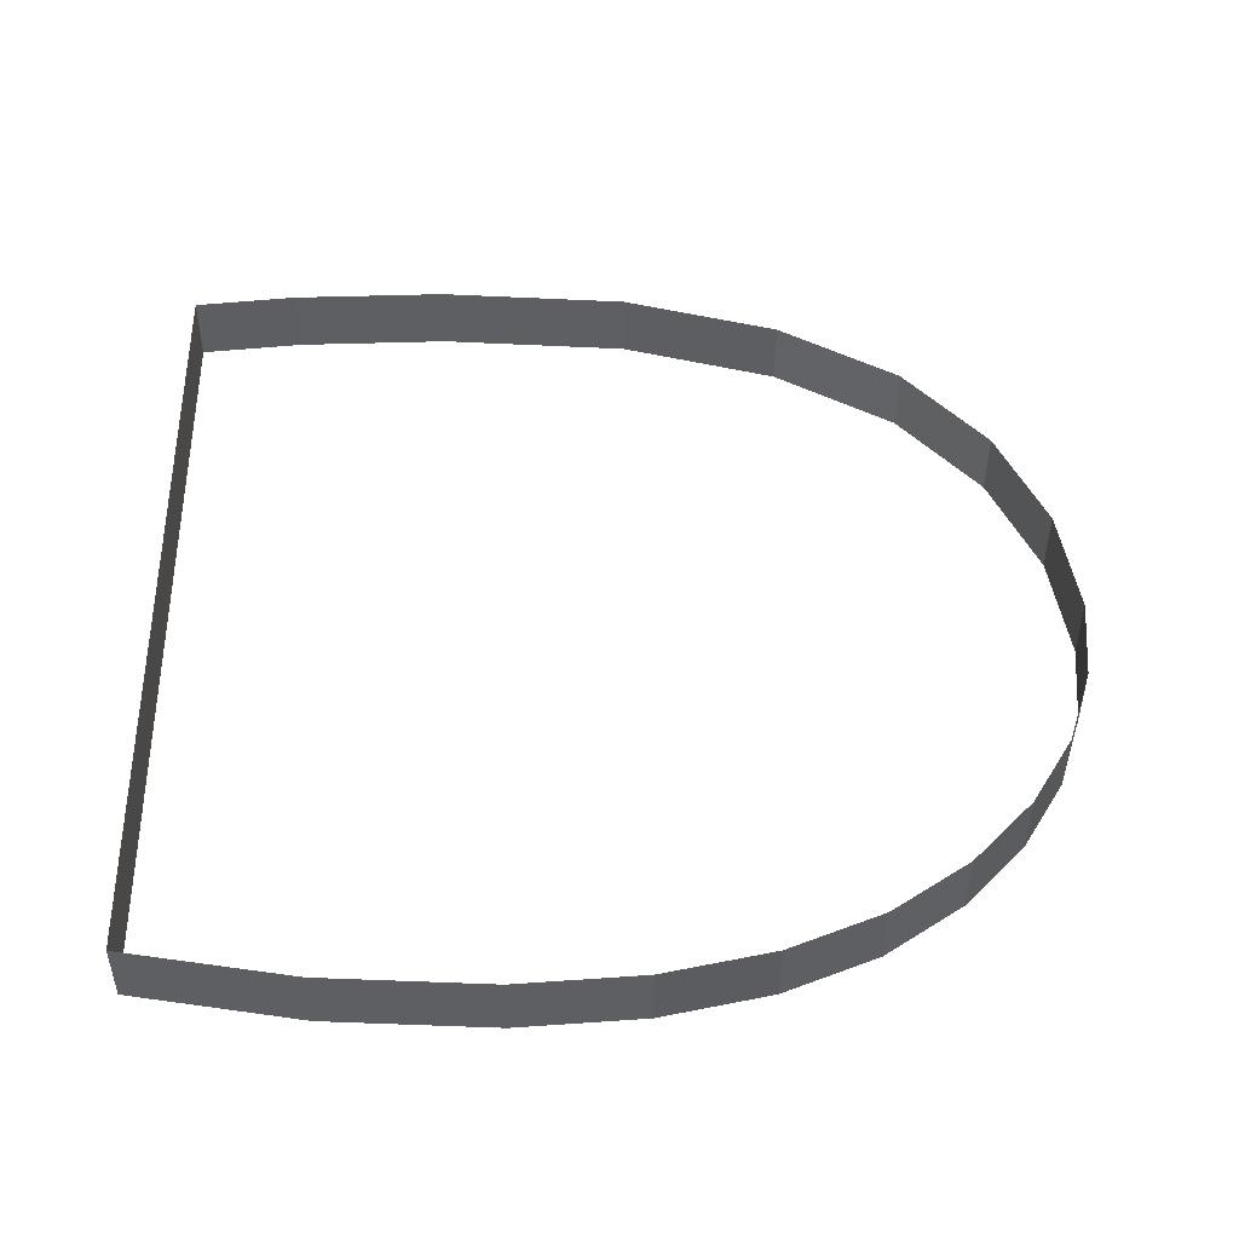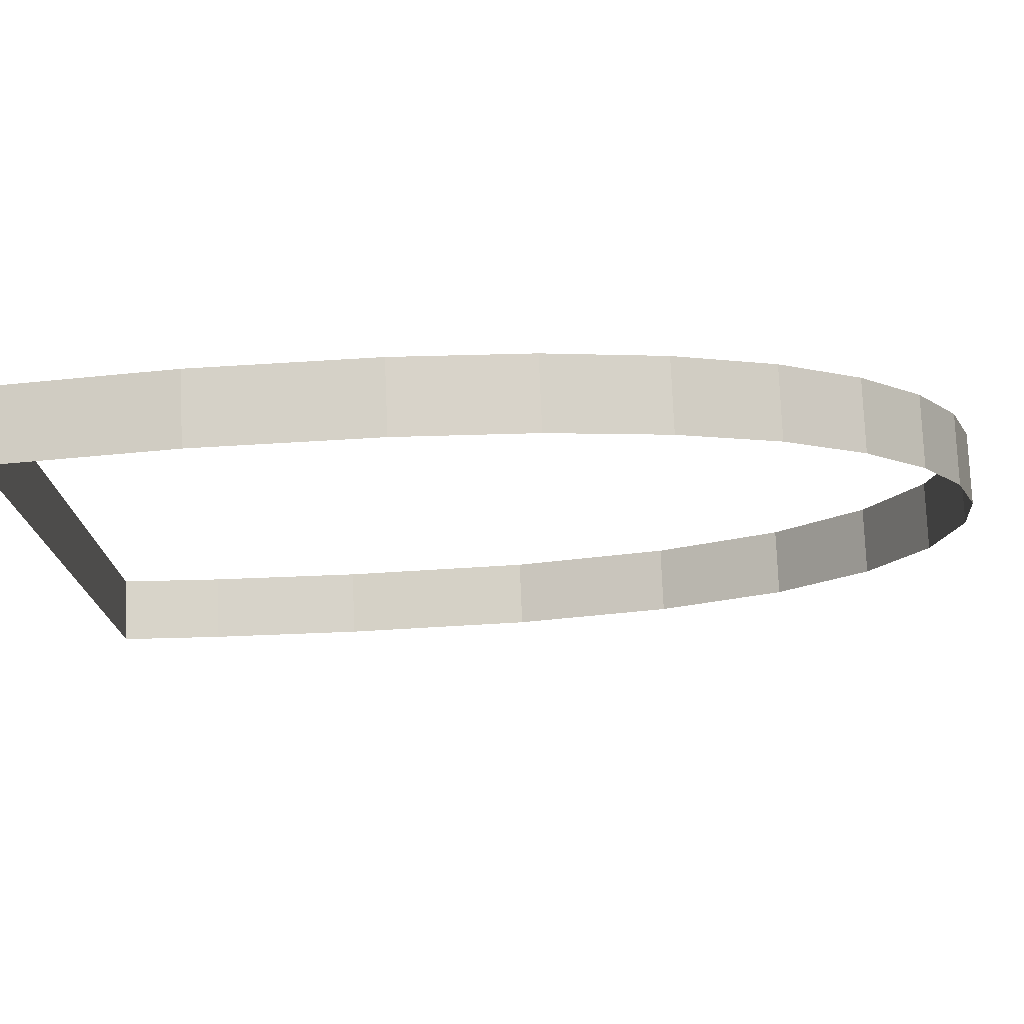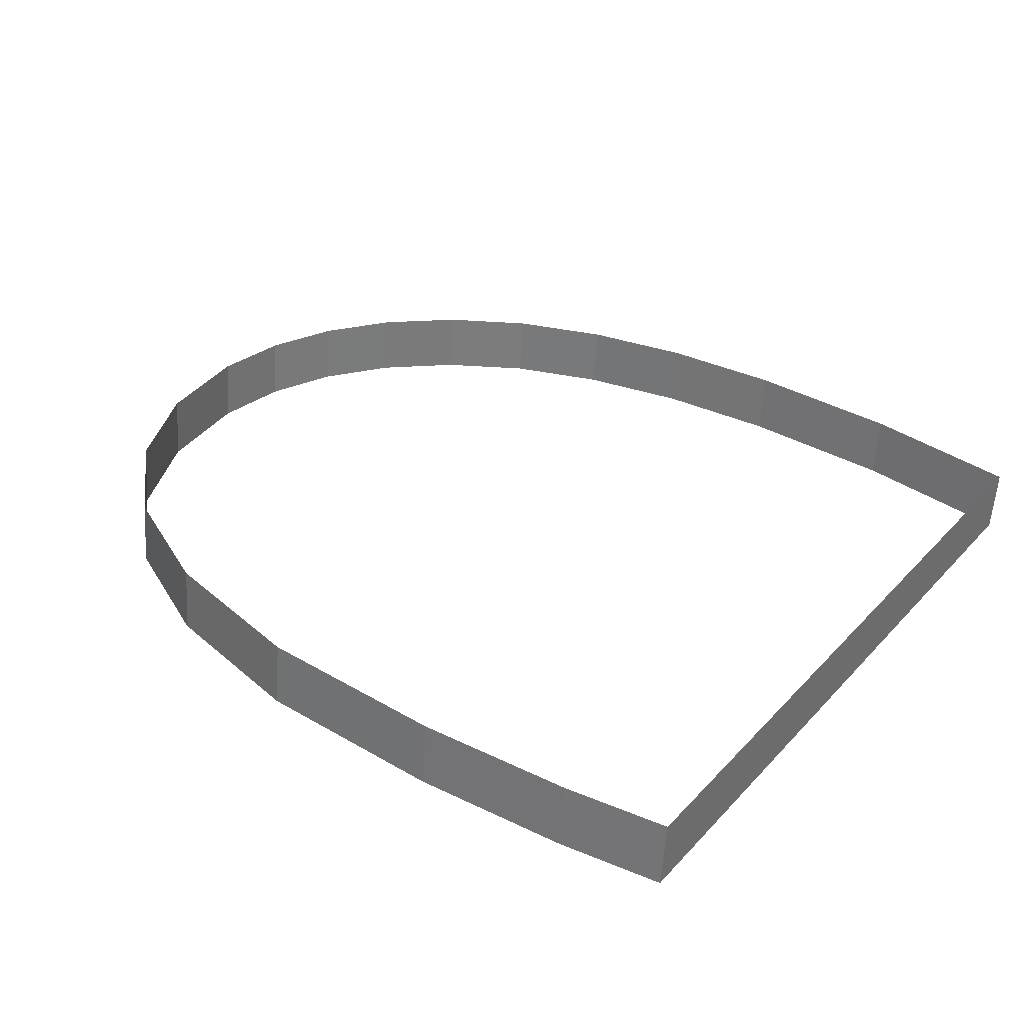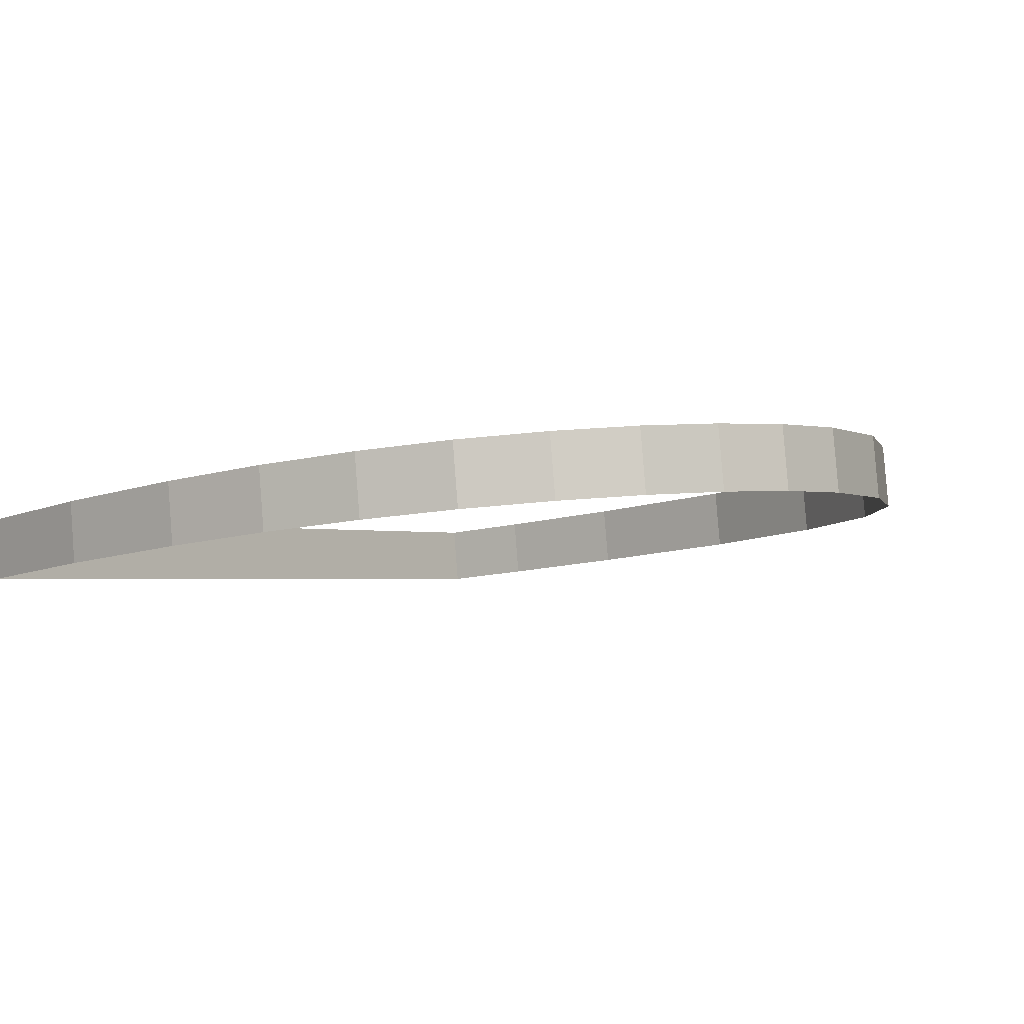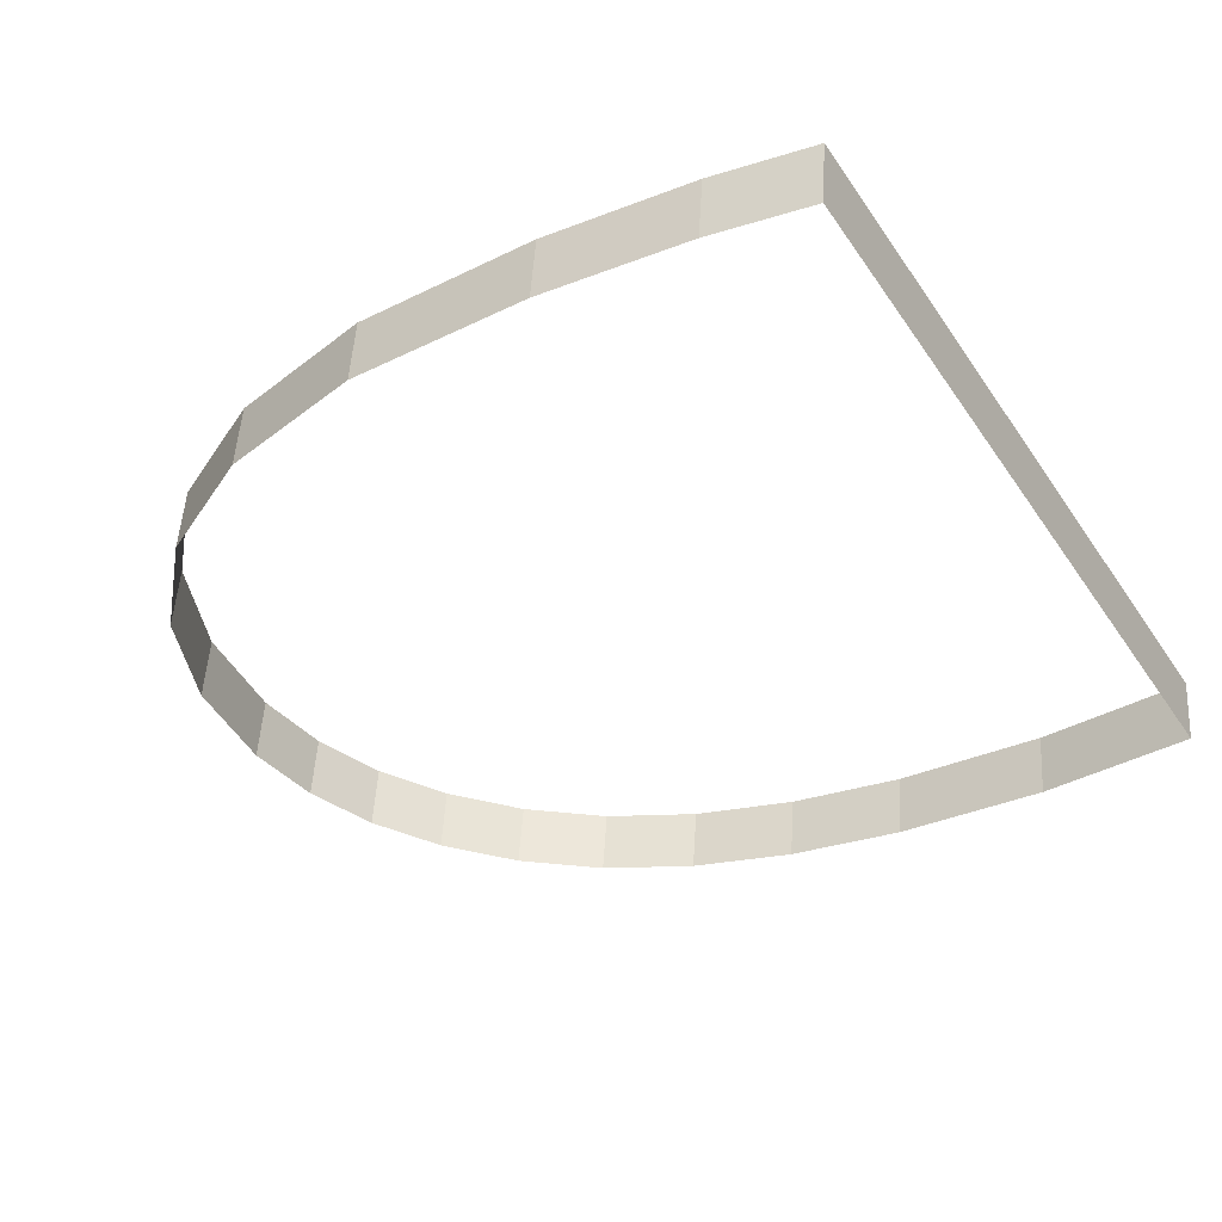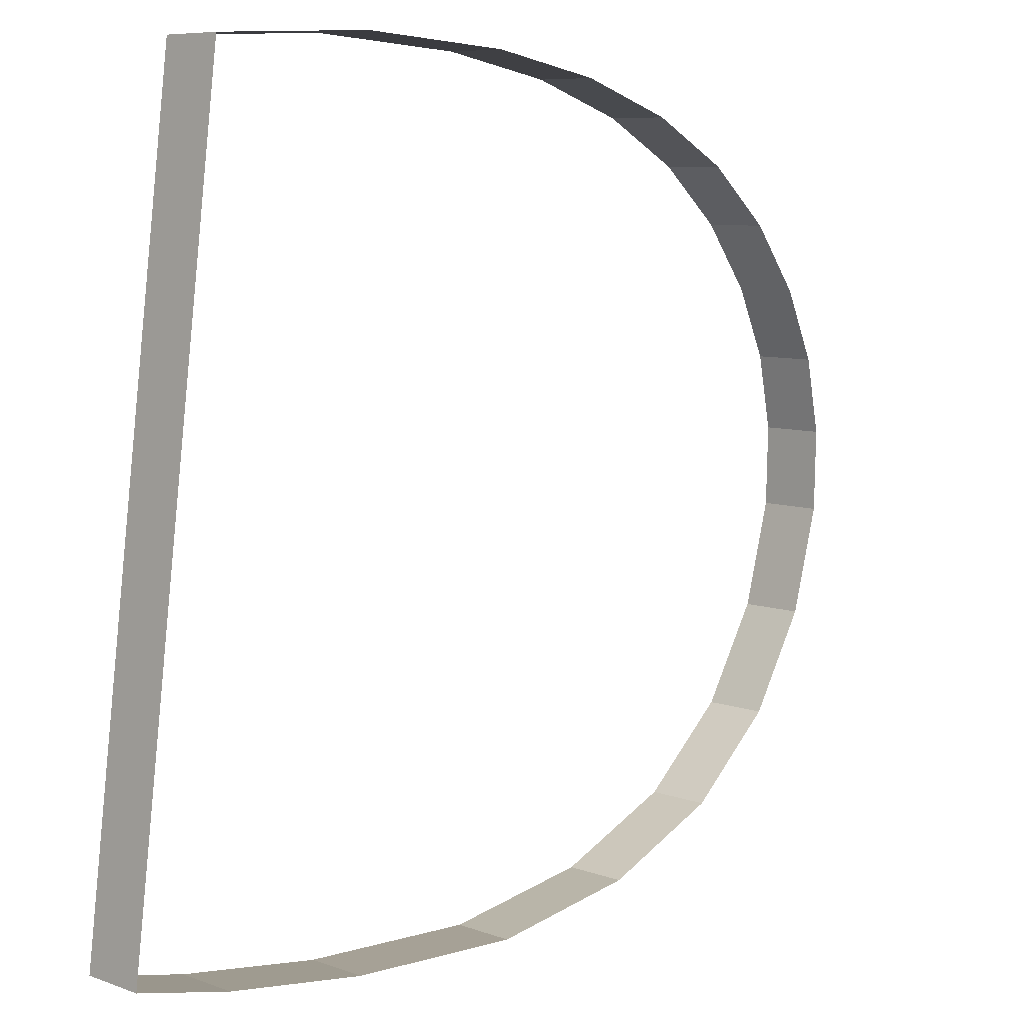
<metadata>
{"format":"obj","ext":"obj","renderer":"f3d","projection":"perspective","resolution":1024,"background":"white","views":[{"elev":41.4,"azim":-1.1,"up":"+Y"},{"elev":69.9,"azim":-2.5,"up":"+Z"},{"elev":37.2,"azim":-146.8,"up":"+Y"},{"elev":-11.0,"azim":38.8,"up":"+Y"},{"elev":-30.6,"azim":-149.4,"up":"+Y"},{"elev":-2.2,"azim":-45.9,"up":"+Z"}]}
</metadata>
<code>
o #ID711
v -0.1724 -0.001591 0.1483
v -0.1714 -0.002001 0.1485
v -0.1724 -0.001979 0.1483
v -0.1714 -0.001613 0.1485
v -0.1724 -0.001389 0.1436
v -0.1724 -0.001591 0.1483
v -0.1724 -0.001979 0.1483
v -0.1724 -0.001001 0.1436
v -0.1714 -0.001613 0.1485
v -0.1705 -0.002008 0.1485
v -0.1714 -0.002001 0.1485
v -0.1705 -0.00162 0.1486
v -0.1718 -0.000993 0.1436
v -0.1724 -0.001389 0.1436
v -0.1718 -0.001381 0.1435
v -0.1724 -0.001001 0.1436
v -0.1705 -0.00162 0.1486
v -0.1697 -0.002002 0.1485
v -0.1705 -0.002008 0.1485
v -0.1697 -0.001614 0.1485
v -0.1709 -0.000991 0.1436
v -0.1718 -0.001381 0.1435
v -0.1709 -0.001379 0.1435
v -0.1718 -0.000993 0.1436
v -0.1697 -0.001614 0.1485
v -0.1691 -0.001986 0.1483
v -0.1697 -0.002002 0.1485
v -0.1691 -0.001598 0.1484
v -0.1698 -0.001002 0.1436
v -0.1709 -0.001379 0.1435
v -0.1698 -0.00139 0.1436
v -0.1709 -0.000991 0.1436
v -0.1691 -0.001598 0.1484
v -0.1686 -0.001959 0.1481
v -0.1691 -0.001986 0.1483
v -0.1686 -0.001571 0.1482
v -0.1689 -0.001036 0.1439
v -0.1698 -0.00139 0.1436
v -0.1689 -0.001424 0.1439
v -0.1698 -0.001002 0.1436
v -0.1686 -0.001571 0.1482
v -0.1681 -0.001921 0.1478
v -0.1686 -0.001959 0.1481
v -0.1681 -0.001533 0.1479
v -0.1681 -0.001089 0.1443
v -0.1689 -0.001424 0.1439
v -0.1681 -0.001477 0.1443
v -0.1689 -0.001036 0.1439
v -0.1678 -0.001487 0.1475
v -0.1681 -0.001921 0.1478
v -0.1681 -0.001533 0.1479
v -0.1678 -0.001875 0.1475
v -0.1681 -0.001089 0.1443
v -0.1677 -0.001546 0.1448
v -0.1677 -0.001158 0.1449
v -0.1681 -0.001477 0.1443
v -0.1675 -0.001437 0.1471
v -0.1678 -0.001875 0.1475
v -0.1678 -0.001487 0.1475
v -0.1675 -0.001824 0.1471
v -0.1677 -0.001158 0.1449
v -0.1674 -0.001625 0.1455
v -0.1674 -0.001237 0.1455
v -0.1677 -0.001546 0.1448
v -0.1673 -0.001381 0.1467
v -0.1675 -0.001824 0.1471
v -0.1675 -0.001437 0.1471
v -0.1673 -0.001768 0.1466
v -0.1674 -0.001237 0.1455
v -0.1673 -0.001707 0.1461
v -0.1673 -0.001319 0.1462
v -0.1674 -0.001625 0.1455
v -0.1673 -0.001319 0.1462
v -0.1673 -0.001768 0.1466
v -0.1673 -0.001381 0.1467
v -0.1673 -0.001707 0.1461
f 1 2 3
f 3 2 1
f 2 1 4
f 4 1 2
f 5 6 7
f 7 6 5
f 6 5 8
f 8 5 6
f 9 10 11
f 11 10 9
f 10 9 12
f 12 9 10
f 13 14 15
f 15 14 13
f 14 13 16
f 16 13 14
f 17 18 19
f 19 18 17
f 18 17 20
f 20 17 18
f 21 22 23
f 23 22 21
f 22 21 24
f 24 21 22
f 25 26 27
f 27 26 25
f 26 25 28
f 28 25 26
f 29 30 31
f 31 30 29
f 30 29 32
f 32 29 30
f 33 34 35
f 35 34 33
f 34 33 36
f 36 33 34
f 37 38 39
f 39 38 37
f 38 37 40
f 40 37 38
f 41 42 43
f 43 42 41
f 42 41 44
f 44 41 42
f 45 46 47
f 47 46 45
f 46 45 48
f 48 45 46
f 49 50 51
f 51 50 49
f 50 49 52
f 52 49 50
f 53 54 55
f 55 54 53
f 54 53 56
f 56 53 54
f 57 58 59
f 59 58 57
f 58 57 60
f 60 57 58
f 61 62 63
f 63 62 61
f 62 61 64
f 64 61 62
f 65 66 67
f 67 66 65
f 66 65 68
f 68 65 66
f 69 70 71
f 71 70 69
f 70 69 72
f 72 69 70
f 73 74 75
f 75 74 73
f 74 73 76
f 76 73 74

</code>
